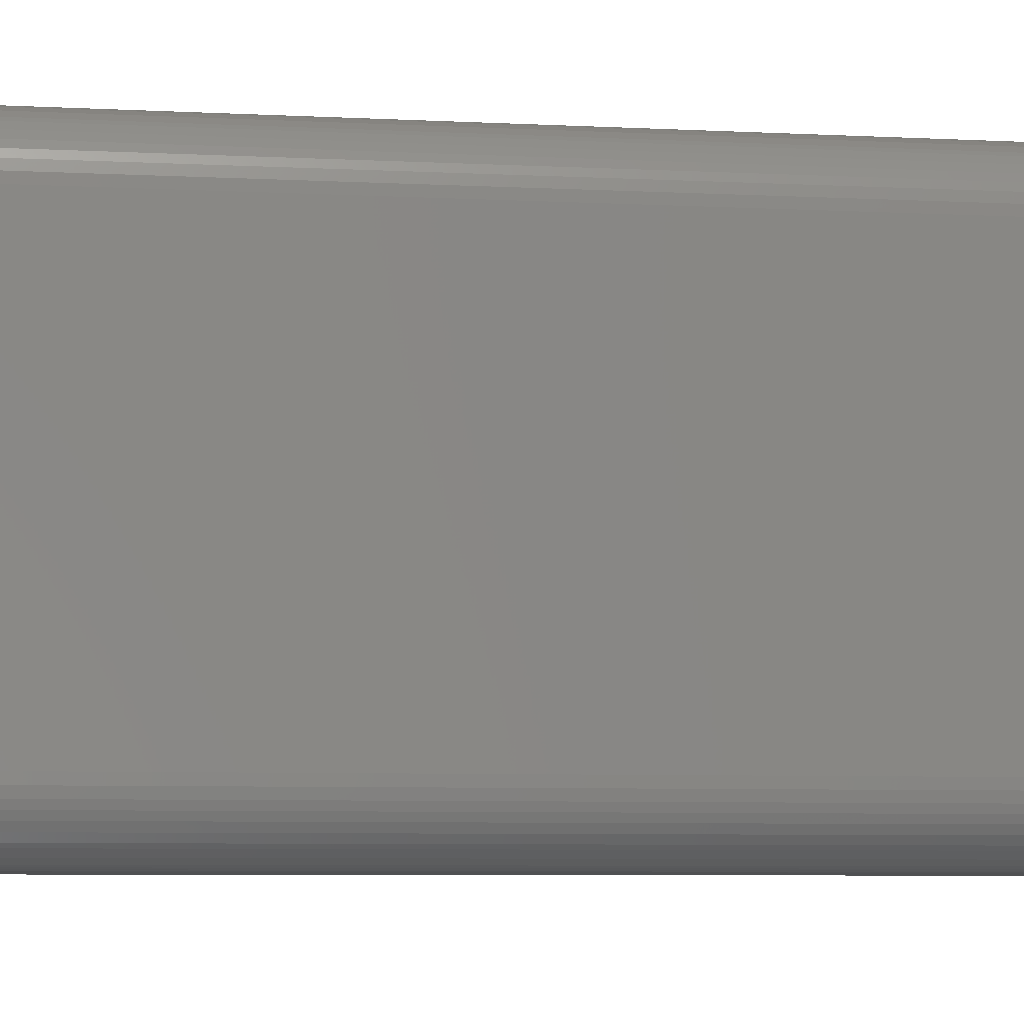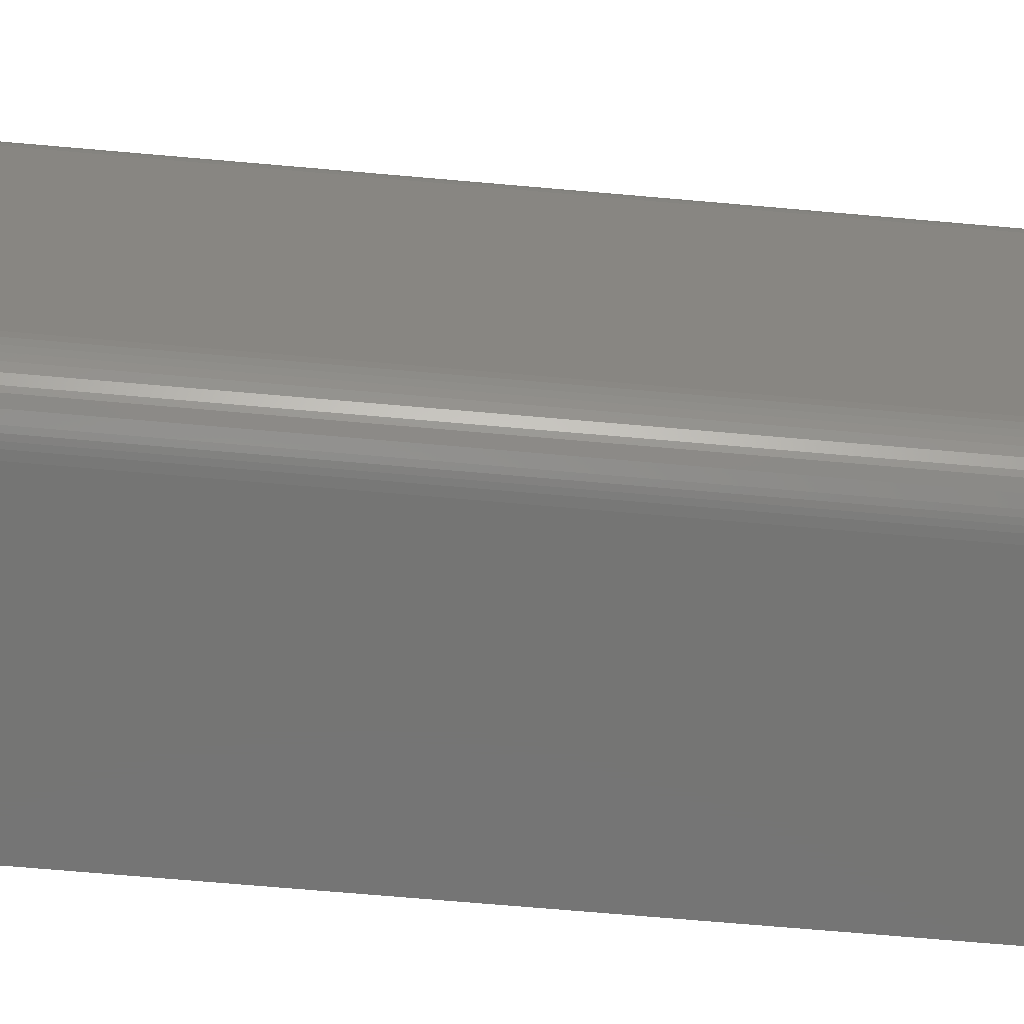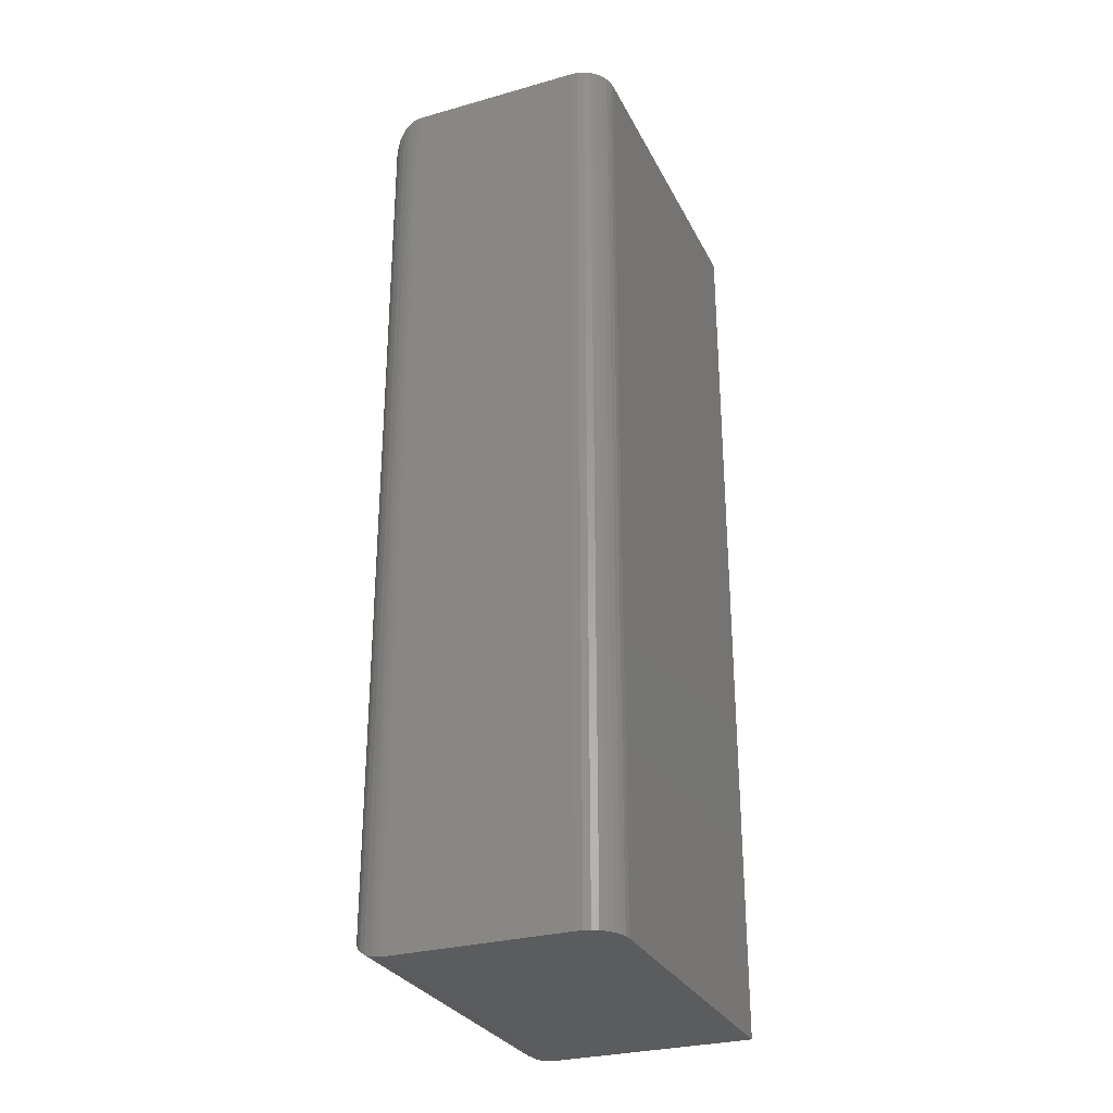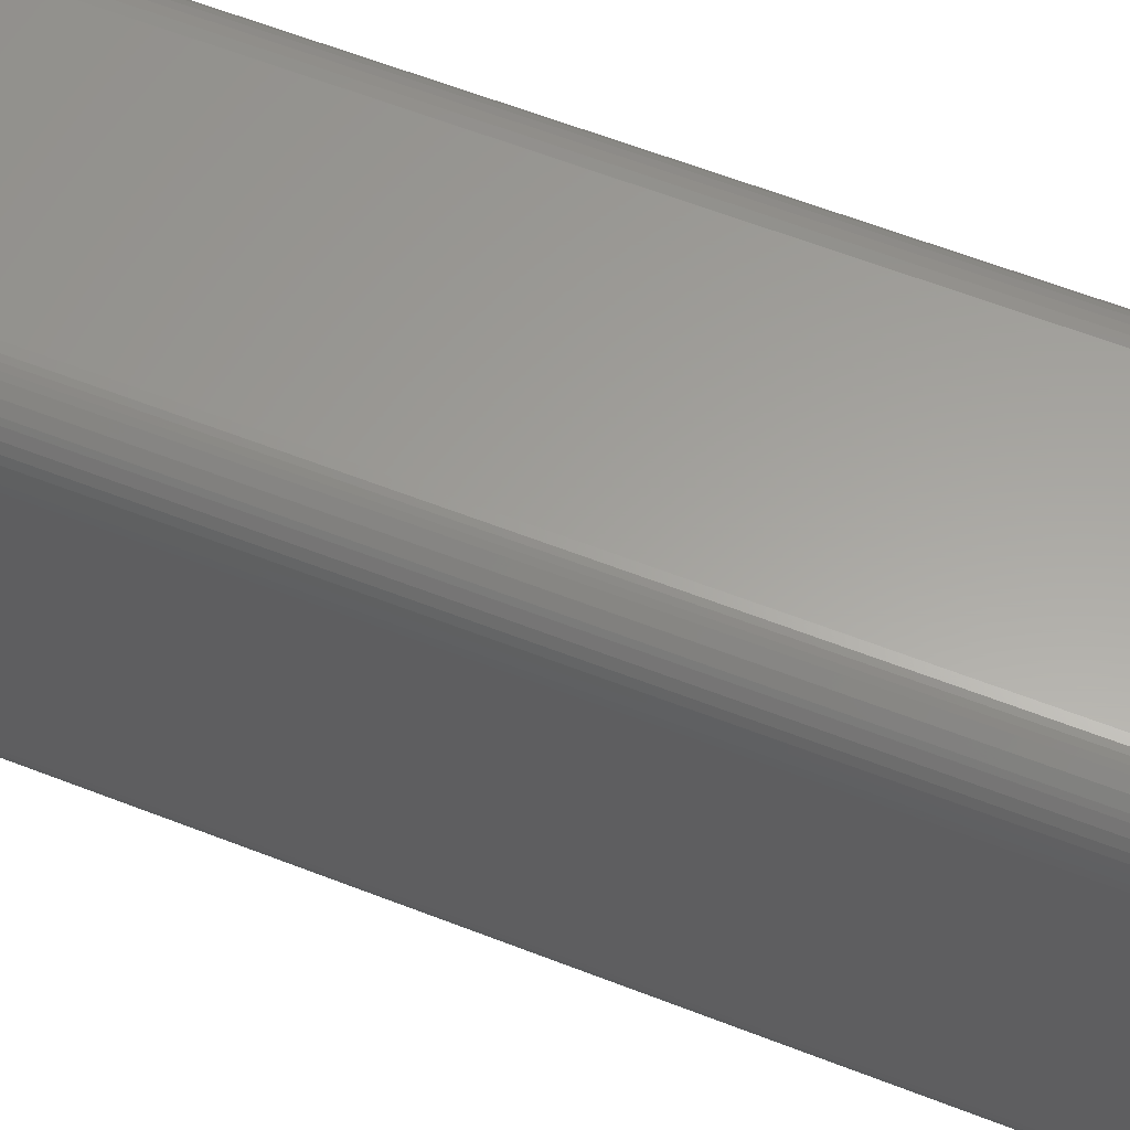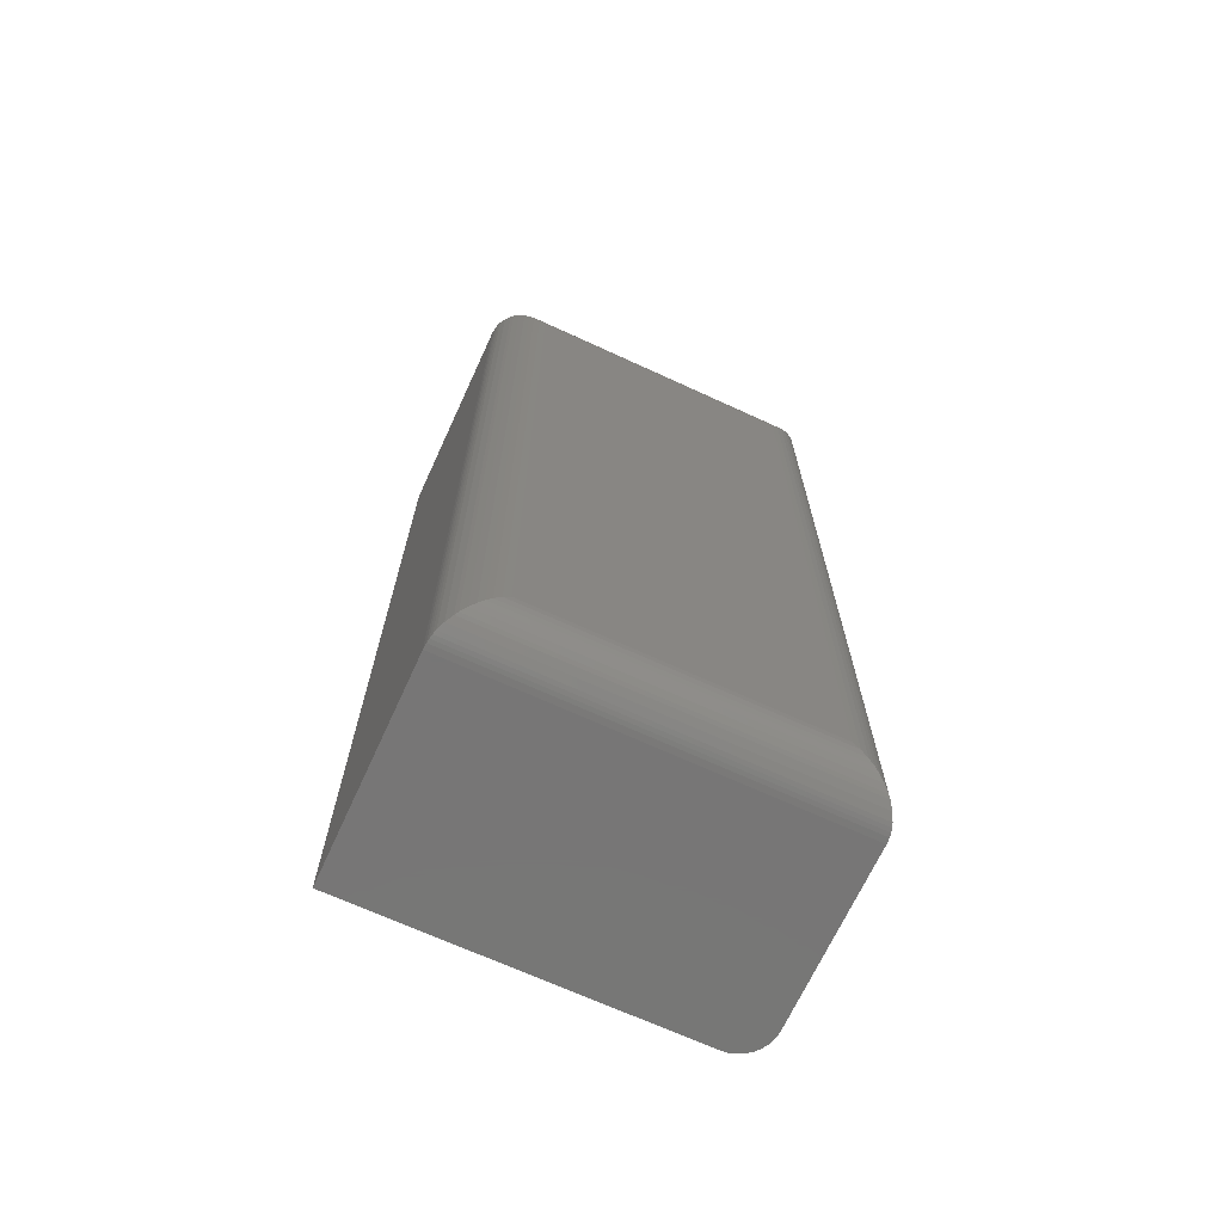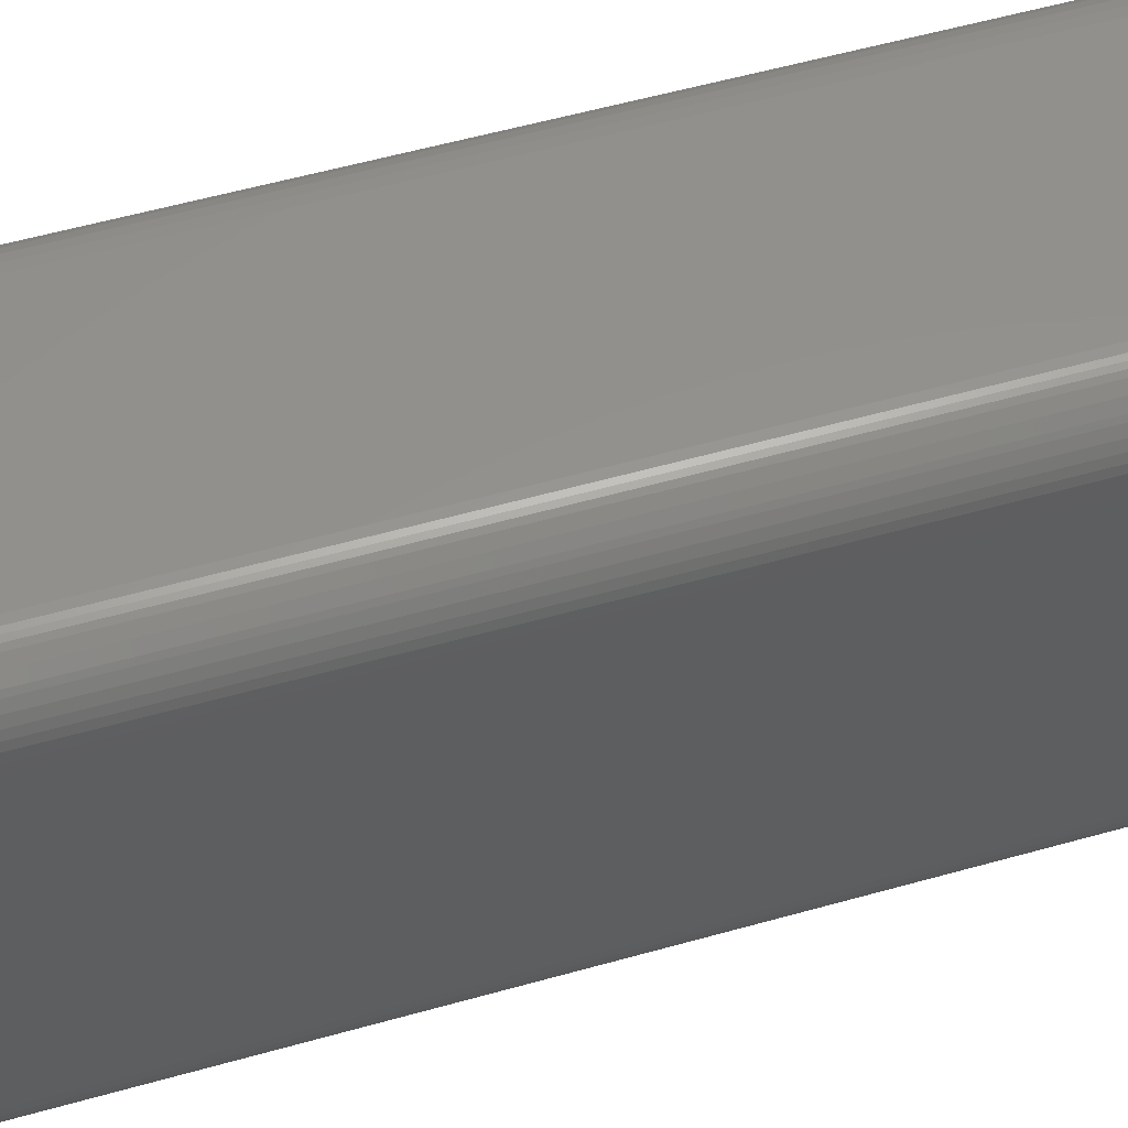
<metadata>
{"format":"stl","ext":"stl","renderer":"f3d","projection":"perspective","resolution":1024,"background":"white","views":[{"elev":-5.7,"azim":79.8,"up":"+Y"},{"elev":-67.2,"azim":84.9,"up":"+Y"},{"elev":-29.2,"azim":-157.4,"up":"+Z"},{"elev":61.2,"azim":111.7,"up":"+Y"},{"elev":-68.9,"azim":65.3,"up":"+Z"},{"elev":54.9,"azim":73.3,"up":"+Y"}]}
</metadata>
<code>
# stl→obj: 76 verts, 148 faces
v -0.07031 0.125 -0.75
v -0.07031 0.125 -0.1172
v 0.04819 0.125 -0.75
v 0.04819 0.125 -0.1172
v -0.07928 0.1232 -0.1172
v -0.07488 0.1245 -0.1172
v -0.0898 0.1146 -0.1172
v -0.09197 0.1105 -0.1172
v -0.08333 0.1211 -0.1172
v -0.08689 0.1181 -0.1172
v 0.04819 -0.125 -0.1172
v -0.0933 0.1061 -0.1172
v -0.09375 0.1016 -0.1172
v -0.09375 -0.125 -0.1172
v -0.08333 0.1211 -0.75
v -0.09197 0.1105 -0.75
v -0.0898 0.1146 -0.75
v -0.08689 0.1181 -0.75
v 0.04819 -0.125 -0.75
v -0.09375 -0.125 -0.75
v -0.09375 0.1016 -0.75
v -0.0933 0.1061 -0.75
v -0.07928 0.1232 -0.75
v -0.07488 0.1245 -0.75
v 0.07944 -0.09375 -0.7188
v 0.07944 0.09375 -0.7188
v 0.07944 -0.09375 -0.1484
v 0.07944 0.09375 -0.1484
v 0.07913 0.09817 -0.7232
v 0.07913 0.09817 -0.144
v 0.0594 0.1229 -0.7479
v 0.06397 0.1207 -0.1215
v 0.06397 0.1207 -0.7457
v 0.06811 0.1178 -0.1244
v 0.06811 0.1178 -0.7428
v 0.06997 0.1162 -0.126
v 0.06997 0.1162 -0.7412
v 0.07294 0.1128 -0.1294
v 0.07294 0.1128 -0.7378
v 0.07532 0.1093 -0.1329
v 0.07532 0.1093 -0.7343
v 0.07698 0.1059 -0.1363
v 0.07698 0.1059 -0.7309
v 0.0782 0.1025 -0.1397
v 0.0782 0.1025 -0.7275
v 0.05205 0.1248 -0.7498
v 0.05205 0.1248 -0.1174
v 0.05456 0.1243 -0.7493
v 0.05456 0.1243 -0.1178
v 0.05698 0.1237 -0.7487
v 0.05698 0.1237 -0.1184
v 0.0594 0.1229 -0.1193
v 0.07913 -0.09817 -0.7232
v 0.0782 -0.1025 -0.7275
v 0.07698 -0.1059 -0.7309
v 0.07532 -0.1093 -0.7343
v 0.07294 -0.1128 -0.7378
v 0.06997 -0.1162 -0.7412
v 0.06811 -0.1178 -0.7428
v 0.06397 -0.1207 -0.7457
v 0.0594 -0.1229 -0.7479
v 0.05205 -0.1248 -0.7498
v 0.05456 -0.1243 -0.7493
v 0.05698 -0.1237 -0.7487
v 0.07913 -0.09817 -0.144
v 0.0782 -0.1025 -0.1397
v 0.07698 -0.1059 -0.1363
v 0.07532 -0.1093 -0.1329
v 0.07294 -0.1128 -0.1294
v 0.06997 -0.1162 -0.126
v 0.06811 -0.1178 -0.1244
v 0.06397 -0.1207 -0.1215
v 0.0594 -0.1229 -0.1193
v 0.05205 -0.1248 -0.1174
v 0.05456 -0.1243 -0.1178
v 0.05698 -0.1237 -0.1184
f 1 2 3
f 3 2 4
f 2 5 4
f 2 6 5
f 7 8 9
f 9 10 7
f 11 4 12
f 11 12 13
f 11 13 14
f 12 4 5
f 12 5 9
f 12 9 8
f 15 16 17
f 15 17 18
f 19 20 21
f 19 21 22
f 19 22 3
f 22 16 15
f 22 15 23
f 22 23 24
f 22 24 1
f 22 1 3
f 14 13 20
f 20 13 21
f 2 1 6
f 6 1 24
f 6 24 5
f 5 24 23
f 5 23 9
f 9 23 15
f 9 15 10
f 10 15 18
f 10 18 7
f 7 18 17
f 7 17 8
f 8 17 16
f 8 16 12
f 12 16 22
f 12 22 13
f 13 22 21
f 20 19 14
f 14 19 11
f 25 26 27
f 27 26 28
f 28 29 30
f 28 26 29
f 31 32 33
f 33 32 34
f 33 34 35
f 35 34 36
f 35 36 37
f 37 36 38
f 37 38 39
f 39 38 40
f 39 40 41
f 41 40 42
f 41 42 43
f 43 42 44
f 43 44 45
f 45 44 30
f 45 30 29
f 3 4 46
f 46 4 47
f 46 47 48
f 48 47 49
f 48 49 50
f 50 49 51
f 50 51 31
f 31 51 52
f 31 52 32
f 26 53 29
f 26 25 53
f 29 53 54
f 29 54 45
f 45 54 55
f 45 55 43
f 43 55 56
f 43 56 41
f 41 56 57
f 41 57 39
f 39 57 58
f 39 58 37
f 37 58 59
f 37 59 35
f 35 59 60
f 35 60 33
f 33 60 61
f 19 3 62
f 62 3 46
f 62 46 63
f 63 46 48
f 63 48 64
f 64 48 50
f 64 50 61
f 61 50 31
f 61 31 33
f 25 65 53
f 25 27 65
f 53 65 66
f 53 66 54
f 54 66 67
f 54 67 55
f 55 67 68
f 55 68 56
f 56 68 69
f 56 69 57
f 57 69 70
f 57 70 58
f 58 70 71
f 58 71 59
f 59 71 72
f 59 72 60
f 60 72 73
f 11 19 74
f 74 19 62
f 74 62 75
f 75 62 63
f 75 63 76
f 76 63 64
f 76 64 73
f 73 64 61
f 73 61 60
f 27 30 65
f 27 28 30
f 52 72 32
f 32 72 71
f 32 71 34
f 34 71 70
f 34 70 36
f 36 70 69
f 36 69 38
f 38 69 68
f 38 68 40
f 40 68 67
f 40 67 42
f 42 67 66
f 42 66 44
f 44 66 65
f 44 65 30
f 4 11 47
f 47 11 74
f 47 74 49
f 49 74 75
f 49 75 51
f 51 75 76
f 51 76 52
f 52 76 73
f 52 73 72

</code>
